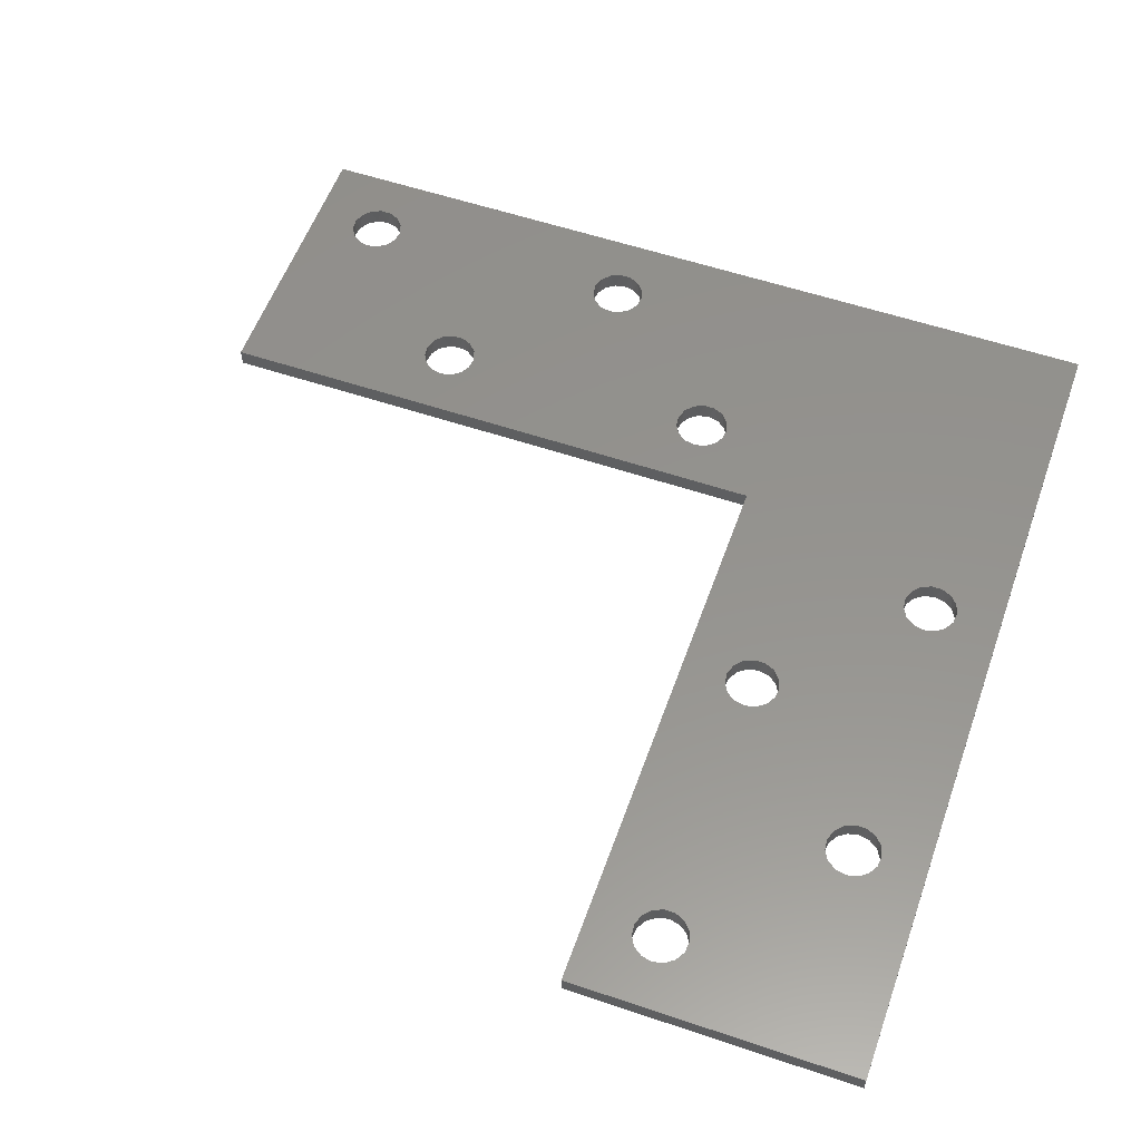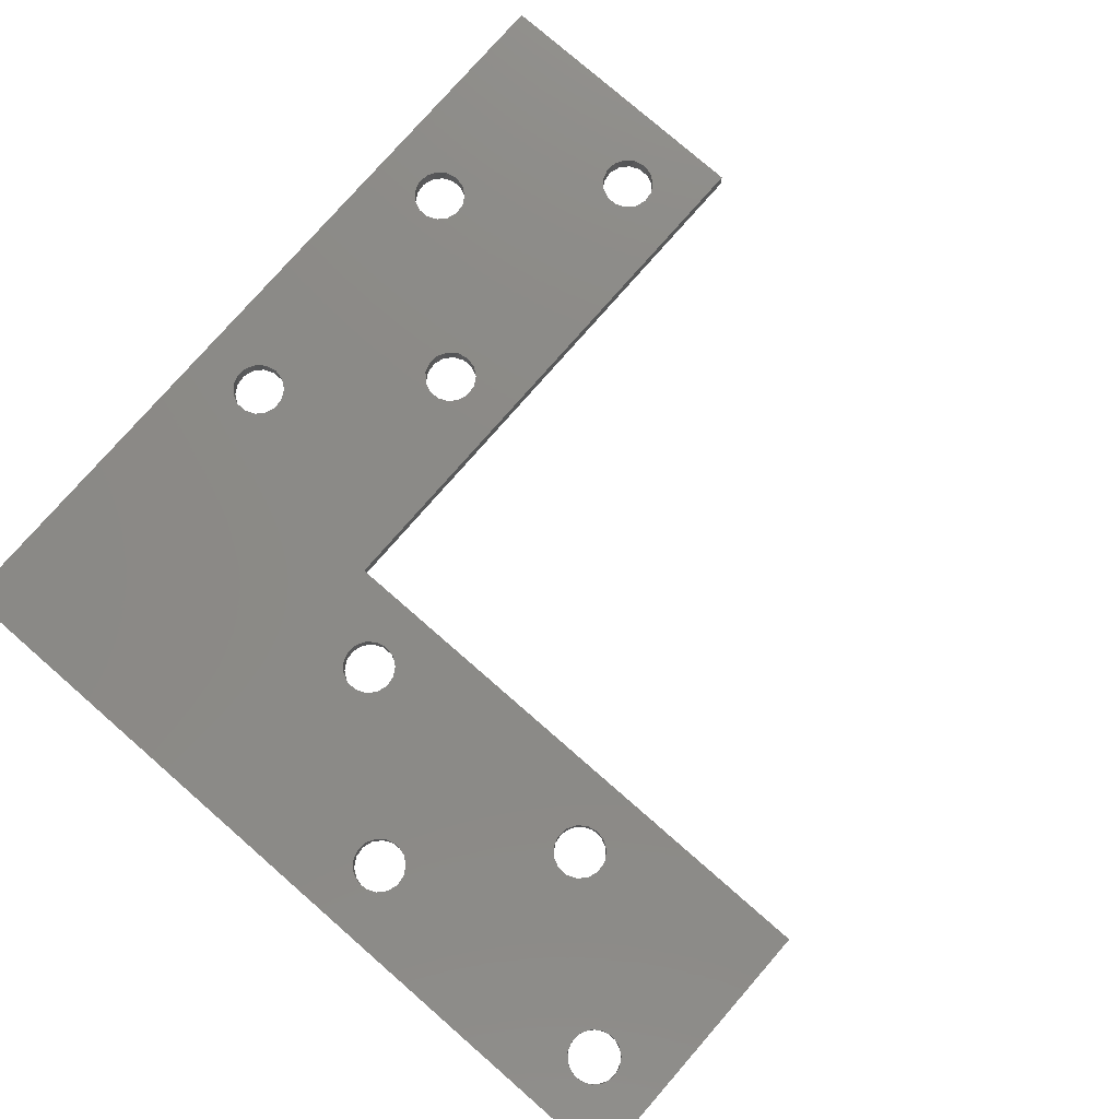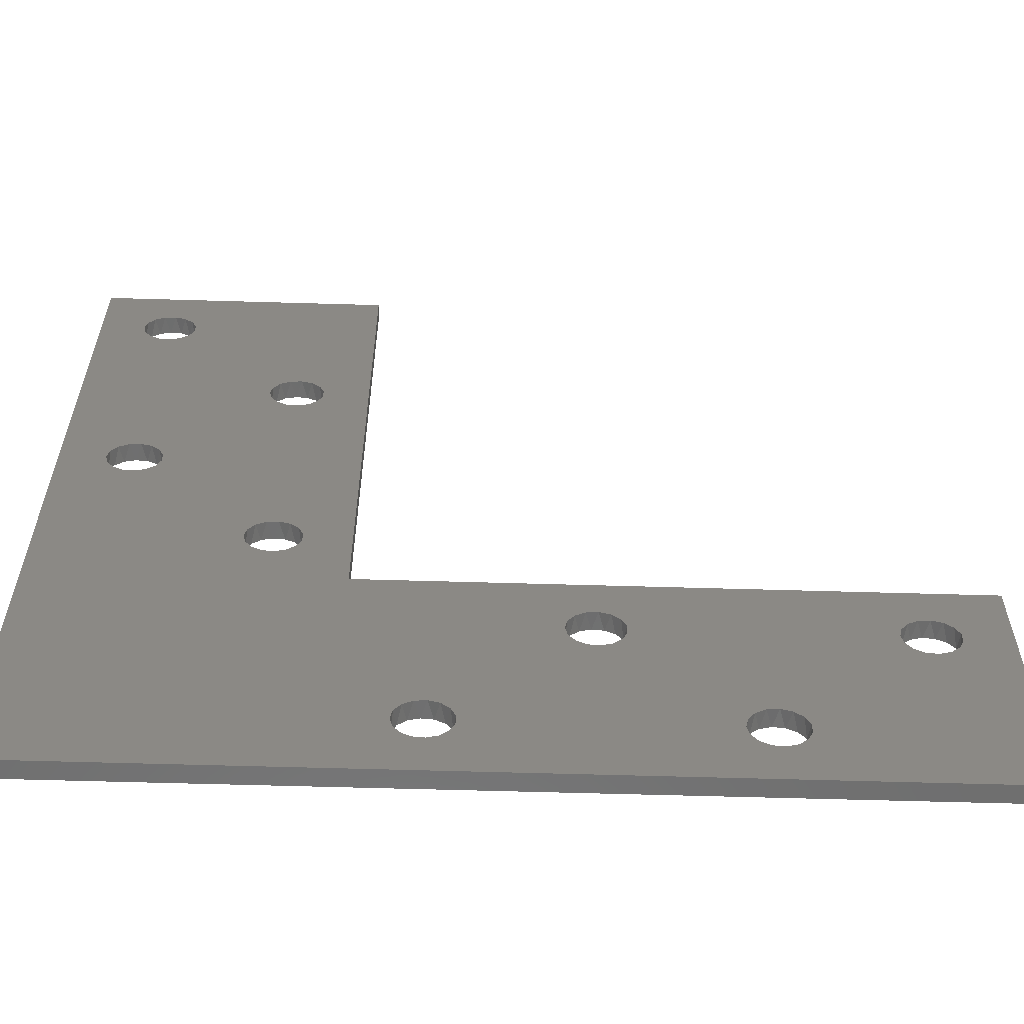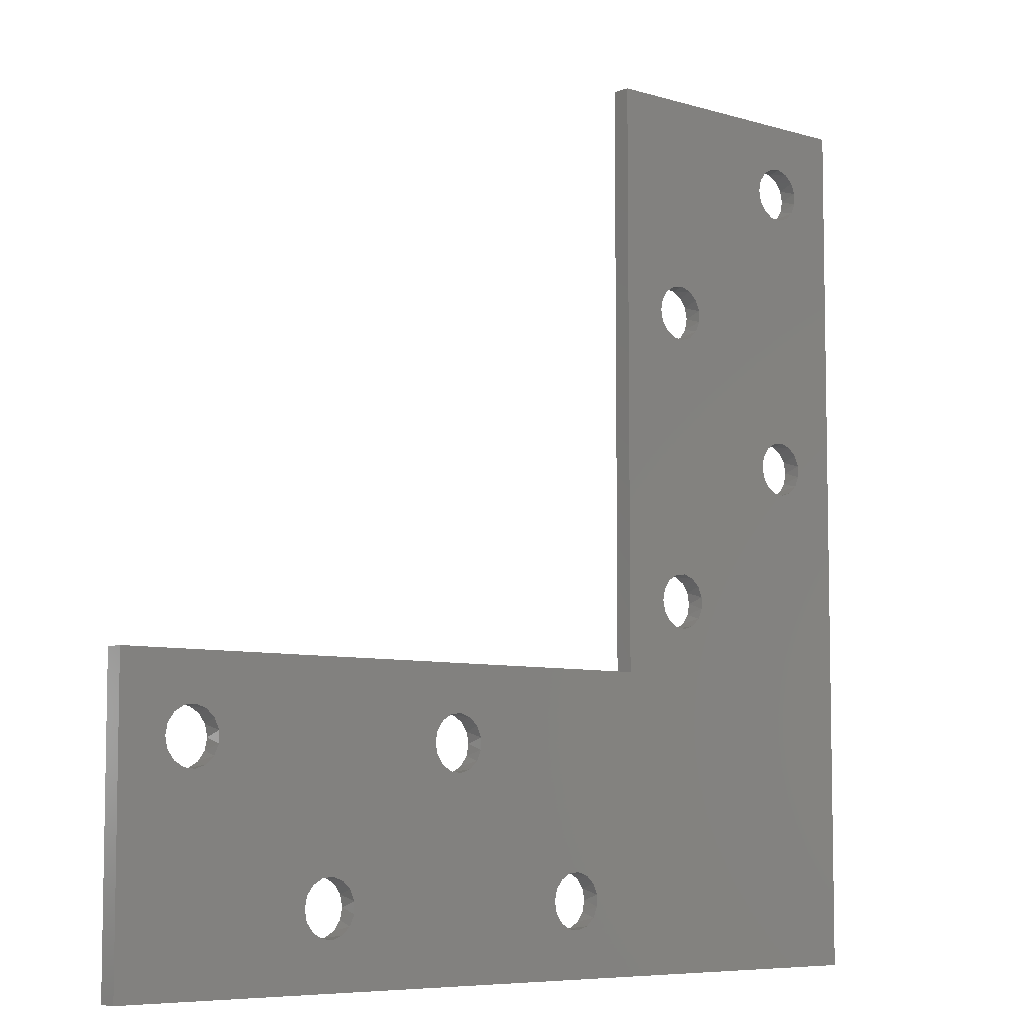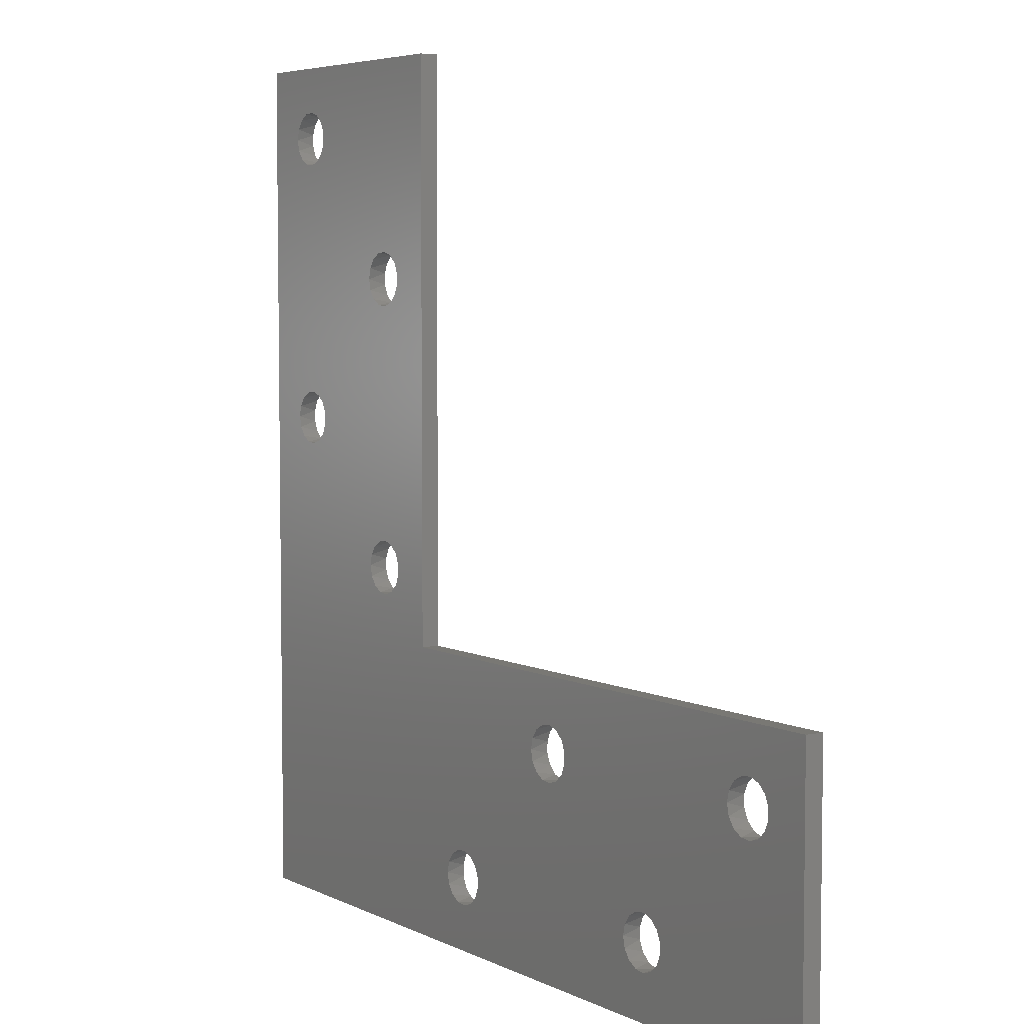
<metadata>
{"format":"stl","ext":"stl","renderer":"f3d","projection":"perspective","resolution":1024,"background":"white","views":[{"elev":56.3,"azim":109.5,"up":"+Y"},{"elev":77.9,"azim":-48.9,"up":"+Y"},{"elev":-60.7,"azim":-1.7,"up":"+Z"},{"elev":-6.9,"azim":138.5,"up":"+Z"},{"elev":5.3,"azim":56.1,"up":"+Z"}]}
</metadata>
<code>
# stl→obj: 252 verts, 532 faces
v 21.37 0 -34.22
v 21.21 1.587 -33.74
v 21.16 0 -33.25
v 21.21 1.587 -32.75
v 21.37 0 -32.28
v 21.62 1.587 -31.85
v 21.95 0 -31.48
v 22.35 1.587 -31.19
v 22.81 0 -30.98
v 23.29 1.587 -30.88
v 23.79 0 -30.88
v 24.28 1.587 -30.98
v 24.73 0 -31.19
v 25.14 1.587 -31.48
v 25.47 0 -31.85
v 25.72 1.587 -32.28
v 25.87 0 -32.75
v 25.93 1.587 -33.25
v 25.87 0 -33.74
v 25.72 1.587 -34.22
v 25.47 0 -34.65
v 25.14 1.587 -35.02
v 24.73 0 -35.31
v 24.28 1.587 -35.51
v 23.79 0 -35.62
v 23.29 1.587 -35.62
v 22.81 0 -35.51
v 22.35 1.587 -35.31
v 21.95 0 -35.02
v 21.62 1.587 -34.65
v -16.73 0 -46.92
v -16.89 1.587 -46.44
v -16.94 0 -45.95
v -16.89 1.587 -45.45
v -16.73 0 -44.98
v -16.48 1.587 -44.55
v -16.15 0 -44.18
v -15.75 1.587 -43.89
v -15.29 0 -43.68
v -14.81 1.587 -43.58
v -14.31 0 -43.58
v -13.82 1.587 -43.68
v -13.37 0 -43.89
v -12.96 1.587 -44.18
v -12.63 0 -44.55
v -12.38 1.587 -44.98
v -12.23 0 -45.45
v -12.17 1.587 -45.95
v -12.23 0 -46.44
v -12.38 1.587 -46.92
v -12.63 0 -47.35
v -12.96 1.587 -47.72
v -13.37 0 -48.01
v -13.82 1.587 -48.21
v -14.31 0 -48.32
v -14.81 1.587 -48.32
v -15.29 0 -48.21
v -15.75 1.587 -48.01
v -16.15 0 -47.72
v -16.48 1.587 -47.35
v -4.032 0 -34.22
v -4.185 1.587 -33.74
v -4.237 0 -33.25
v -4.185 1.587 -32.75
v -4.032 0 -32.28
v -3.783 1.587 -31.85
v -3.45 0 -31.48
v -3.047 1.587 -31.19
v -2.592 0 -30.98
v -2.105 1.587 -30.88
v -1.607 0 -30.88
v -1.12 1.587 -30.98
v -0.6655 0 -31.19
v -0.2628 1.587 -31.48
v 0.07032 0 -31.85
v 0.3192 1.587 -32.28
v 0.4731 0 -32.75
v 0.5251 1.587 -33.25
v 0.4731 0 -33.74
v 0.3192 1.587 -34.22
v 0.07032 0 -34.65
v -0.2628 1.587 -35.02
v -0.6655 0 -35.31
v -1.12 1.587 -35.51
v -1.607 0 -35.62
v -2.105 1.587 -35.62
v -2.592 0 -35.51
v -3.047 1.587 -35.31
v -3.45 0 -35.02
v -3.783 1.587 -34.65
v 8.668 0 -46.92
v 8.515 1.587 -46.44
v 8.463 0 -45.95
v 8.515 1.587 -45.45
v 8.668 0 -44.98
v 8.917 1.587 -44.55
v 9.25 0 -44.18
v 9.653 1.587 -43.89
v 10.11 0 -43.68
v 10.59 1.587 -43.58
v 11.09 0 -43.58
v 11.58 1.587 -43.68
v 12.03 0 -43.89
v 12.44 1.587 -44.18
v 12.77 0 -44.55
v 13.02 1.587 -44.98
v 13.17 0 -45.45
v 13.23 1.587 -45.95
v 13.17 0 -46.44
v 13.02 1.587 -46.92
v 12.77 0 -47.35
v 12.44 1.587 -47.72
v 12.03 0 -48.01
v 11.58 1.587 -48.21
v 11.09 0 -48.32
v 10.59 1.587 -48.32
v 10.11 0 -48.21
v 9.653 1.587 -48.01
v 9.25 0 -47.72
v 8.917 1.587 -47.35
v -42.13 0 -8.816
v -42.29 1.587 -8.343
v -42.34 0 -7.848
v -42.29 1.587 -7.353
v -42.13 0 -6.879
v -41.88 1.587 -6.448
v -41.55 0 -6.078
v -41.15 1.587 -5.786
v -40.69 0 -5.583
v -40.21 1.587 -5.48
v -39.71 0 -5.48
v -39.22 1.587 -5.583
v -38.77 0 -5.786
v -38.36 1.587 -6.078
v -38.03 0 -6.448
v -37.78 1.587 -6.879
v -37.63 0 -7.353
v -37.57 1.587 -7.848
v -37.63 0 -8.343
v -37.78 1.587 -8.816
v -38.03 0 -9.248
v -38.36 1.587 -9.618
v -38.77 0 -9.91
v -39.22 1.587 -10.11
v -39.71 0 -10.22
v -40.21 1.587 -10.22
v -40.69 0 -10.11
v -41.15 1.587 -9.91
v -41.55 0 -9.618
v -41.88 1.587 -9.248
v -42.13 0 16.58
v -42.29 1.587 17.06
v -42.34 0 17.55
v -42.29 1.587 18.05
v -42.13 0 18.52
v -41.88 1.587 18.95
v -41.55 0 19.32
v -41.15 1.587 19.61
v -40.69 0 19.82
v -40.21 1.587 19.92
v -39.71 0 19.92
v -39.22 1.587 19.82
v -38.77 0 19.61
v -38.36 1.587 19.32
v -38.03 0 18.95
v -37.78 1.587 18.52
v -37.63 0 18.05
v -37.57 1.587 17.55
v -37.63 0 17.06
v -37.78 1.587 16.58
v -38.03 0 16.15
v -38.36 1.587 15.78
v -38.77 0 15.49
v -39.22 1.587 15.29
v -39.71 0 15.18
v -40.21 1.587 15.18
v -40.69 0 15.29
v -41.15 1.587 15.49
v -41.55 0 15.78
v -41.88 1.587 16.15
v -29.43 0 3.884
v -29.59 1.587 4.357
v -29.64 0 4.852
v -29.59 1.587 5.347
v -29.43 0 5.821
v -29.18 1.587 6.252
v -28.85 0 6.622
v -28.45 1.587 6.914
v -27.99 0 7.117
v -27.51 1.587 7.22
v -27.01 0 7.22
v -26.52 1.587 7.117
v -26.07 0 6.914
v -25.66 1.587 6.622
v -25.33 0 6.252
v -25.08 1.587 5.821
v -24.93 0 5.347
v -24.87 1.587 4.852
v -24.93 0 4.357
v -25.08 1.587 3.884
v -25.33 0 3.452
v -25.66 1.587 3.082
v -26.07 0 2.79
v -26.52 1.587 2.587
v -27.01 0 2.484
v -27.51 1.587 2.484
v -27.99 0 2.587
v -28.45 1.587 2.79
v -28.85 0 3.082
v -29.18 1.587 3.452
v -29.43 0 -21.52
v -29.59 1.587 -21.04
v -29.64 0 -20.55
v -29.59 1.587 -20.05
v -29.43 0 -19.58
v -29.18 1.587 -19.15
v -28.85 0 -18.78
v -28.45 1.587 -18.49
v -27.99 0 -18.28
v -27.51 1.587 -18.18
v -27.01 0 -18.18
v -26.52 1.587 -18.28
v -26.07 0 -18.49
v -25.66 1.587 -18.78
v -25.33 0 -19.15
v -25.08 1.587 -19.58
v -24.93 0 -20.05
v -24.87 1.587 -20.55
v -24.93 0 -21.04
v -25.08 1.587 -21.52
v -25.33 0 -21.95
v -25.66 1.587 -22.32
v -26.07 0 -22.61
v -26.52 1.587 -22.81
v -27.01 0 -22.92
v -27.51 1.587 -22.92
v -27.99 0 -22.81
v -28.45 1.587 -22.61
v -28.85 0 -22.32
v -29.18 1.587 -21.95
v -46.31 0 -52.3
v -46.31 0 23.9
v -46.31 1.587 -52.3
v -46.31 1.587 23.9
v 29.89 0 -52.3
v 29.89 1.587 -52.3
v 29.89 0 -26.9
v 29.89 1.587 -26.9
v -20.91 0 -26.9
v -20.91 1.587 -26.9
v -20.91 0 23.9
v -20.91 1.587 23.9
f 1 2 3
f 3 2 4
f 3 4 5
f 5 4 6
f 5 6 7
f 7 6 8
f 7 8 9
f 9 8 10
f 9 10 11
f 11 10 12
f 11 12 13
f 13 12 14
f 13 14 15
f 15 14 16
f 15 16 17
f 17 16 18
f 17 18 19
f 19 18 20
f 19 20 21
f 21 20 22
f 21 22 23
f 23 22 24
f 23 24 25
f 25 24 26
f 25 26 27
f 27 26 28
f 27 28 29
f 29 28 30
f 29 30 1
f 1 30 2
f 31 32 33
f 33 32 34
f 33 34 35
f 35 34 36
f 35 36 37
f 37 36 38
f 37 38 39
f 39 38 40
f 39 40 41
f 41 40 42
f 41 42 43
f 43 42 44
f 43 44 45
f 45 44 46
f 45 46 47
f 47 46 48
f 47 48 49
f 49 48 50
f 49 50 51
f 51 50 52
f 51 52 53
f 53 52 54
f 53 54 55
f 55 54 56
f 55 56 57
f 57 56 58
f 57 58 59
f 59 58 60
f 59 60 31
f 31 60 32
f 61 62 63
f 63 62 64
f 63 64 65
f 65 64 66
f 65 66 67
f 67 66 68
f 67 68 69
f 69 68 70
f 69 70 71
f 71 70 72
f 71 72 73
f 73 72 74
f 73 74 75
f 75 74 76
f 75 76 77
f 77 76 78
f 77 78 79
f 79 78 80
f 79 80 81
f 81 80 82
f 81 82 83
f 83 82 84
f 83 84 85
f 85 84 86
f 85 86 87
f 87 86 88
f 87 88 89
f 89 88 90
f 89 90 61
f 61 90 62
f 91 92 93
f 93 92 94
f 93 94 95
f 95 94 96
f 95 96 97
f 97 96 98
f 97 98 99
f 99 98 100
f 99 100 101
f 101 100 102
f 101 102 103
f 103 102 104
f 103 104 105
f 105 104 106
f 105 106 107
f 107 106 108
f 107 108 109
f 109 108 110
f 109 110 111
f 111 110 112
f 111 112 113
f 113 112 114
f 113 114 115
f 115 114 116
f 115 116 117
f 117 116 118
f 117 118 119
f 119 118 120
f 119 120 91
f 91 120 92
f 121 122 123
f 123 122 124
f 123 124 125
f 125 124 126
f 125 126 127
f 127 126 128
f 127 128 129
f 129 128 130
f 129 130 131
f 131 130 132
f 131 132 133
f 133 132 134
f 133 134 135
f 135 134 136
f 135 136 137
f 137 136 138
f 137 138 139
f 139 138 140
f 139 140 141
f 141 140 142
f 141 142 143
f 143 142 144
f 143 144 145
f 145 144 146
f 145 146 147
f 147 146 148
f 147 148 149
f 149 148 150
f 149 150 121
f 121 150 122
f 151 152 153
f 153 152 154
f 153 154 155
f 155 154 156
f 155 156 157
f 157 156 158
f 157 158 159
f 159 158 160
f 159 160 161
f 161 160 162
f 161 162 163
f 163 162 164
f 163 164 165
f 165 164 166
f 165 166 167
f 167 166 168
f 167 168 169
f 169 168 170
f 169 170 171
f 171 170 172
f 171 172 173
f 173 172 174
f 173 174 175
f 175 174 176
f 175 176 177
f 177 176 178
f 177 178 179
f 179 178 180
f 179 180 151
f 151 180 152
f 181 182 183
f 183 182 184
f 183 184 185
f 185 184 186
f 185 186 187
f 187 186 188
f 187 188 189
f 189 188 190
f 189 190 191
f 191 190 192
f 191 192 193
f 193 192 194
f 193 194 195
f 195 194 196
f 195 196 197
f 197 196 198
f 197 198 199
f 199 198 200
f 199 200 201
f 201 200 202
f 201 202 203
f 203 202 204
f 203 204 205
f 205 204 206
f 205 206 207
f 207 206 208
f 207 208 209
f 209 208 210
f 209 210 181
f 181 210 182
f 211 212 213
f 213 212 214
f 213 214 215
f 215 214 216
f 215 216 217
f 217 216 218
f 217 218 219
f 219 218 220
f 219 220 221
f 221 220 222
f 221 222 223
f 223 222 224
f 223 224 225
f 225 224 226
f 225 226 227
f 227 226 228
f 227 228 229
f 229 228 230
f 229 230 231
f 231 230 232
f 231 232 233
f 233 232 234
f 233 234 235
f 235 234 236
f 235 236 237
f 237 236 238
f 237 238 239
f 239 238 240
f 239 240 211
f 211 240 212
f 241 242 243
f 243 242 244
f 245 241 246
f 246 241 243
f 247 245 248
f 248 245 246
f 249 247 250
f 250 247 248
f 251 249 252
f 252 249 250
f 242 251 244
f 244 251 252
f 20 18 248
f 248 18 16
f 248 16 14
f 14 12 248
f 248 12 10
f 248 10 8
f 6 74 8
f 8 74 72
f 8 72 248
f 248 72 70
f 248 70 250
f 250 70 68
f 250 68 66
f 74 6 76
f 76 6 4
f 76 4 78
f 78 4 2
f 78 2 100
f 100 2 102
f 102 2 30
f 102 30 104
f 104 30 28
f 104 28 106
f 106 28 26
f 106 26 108
f 108 26 246
f 108 246 110
f 110 246 112
f 112 246 114
f 114 246 116
f 116 246 54
f 116 54 118
f 118 54 52
f 118 52 120
f 120 52 50
f 120 50 92
f 92 50 48
f 92 48 94
f 94 48 86
f 94 86 84
f 26 24 246
f 246 24 22
f 246 22 20
f 246 20 248
f 48 46 86
f 86 46 88
f 88 46 44
f 88 44 90
f 90 44 42
f 90 42 62
f 62 42 40
f 62 40 250
f 250 40 38
f 250 38 36
f 36 34 250
f 250 34 243
f 250 243 236
f 236 243 238
f 238 243 240
f 240 243 212
f 212 243 148
f 212 148 146
f 34 32 243
f 243 32 60
f 243 60 58
f 58 56 243
f 243 56 246
f 246 56 54
f 66 64 250
f 250 64 62
f 94 84 96
f 96 84 82
f 96 82 98
f 98 82 80
f 98 80 100
f 100 80 78
f 136 206 138
f 138 206 220
f 138 220 140
f 140 220 218
f 140 218 142
f 142 218 216
f 142 216 144
f 144 216 214
f 144 214 146
f 146 214 212
f 206 136 208
f 208 136 134
f 208 134 210
f 210 134 132
f 210 132 182
f 182 132 130
f 182 130 176
f 176 130 178
f 178 130 128
f 178 128 180
f 180 128 126
f 180 126 152
f 152 126 124
f 152 124 244
f 244 124 122
f 244 122 243
f 243 122 150
f 243 150 148
f 166 252 168
f 168 252 190
f 168 190 170
f 170 190 188
f 170 188 172
f 172 188 186
f 172 186 174
f 174 186 184
f 174 184 176
f 176 184 182
f 166 164 252
f 252 164 162
f 252 162 244
f 244 162 160
f 244 160 158
f 158 156 244
f 244 156 154
f 244 154 152
f 196 252 198
f 198 252 250
f 198 250 200
f 200 250 226
f 200 226 202
f 202 226 224
f 202 224 204
f 204 224 222
f 204 222 206
f 206 222 220
f 196 194 252
f 252 194 192
f 252 192 190
f 230 228 250
f 250 228 226
f 236 234 250
f 250 234 232
f 250 232 230
f 5 77 3
f 3 77 79
f 3 79 101
f 101 79 99
f 99 79 81
f 99 81 97
f 97 81 83
f 97 83 95
f 95 83 85
f 95 85 93
f 93 85 47
f 93 47 49
f 77 5 75
f 75 5 7
f 75 7 73
f 73 7 9
f 73 9 247
f 247 9 11
f 247 11 13
f 13 15 247
f 247 15 17
f 247 17 19
f 247 19 245
f 245 19 21
f 245 21 23
f 23 25 245
f 245 25 107
f 245 107 109
f 25 27 107
f 107 27 105
f 105 27 29
f 105 29 103
f 103 29 1
f 103 1 101
f 101 1 3
f 31 33 241
f 241 33 35
f 241 35 249
f 249 35 37
f 249 37 39
f 39 41 249
f 249 41 63
f 249 63 65
f 63 41 61
f 61 41 43
f 61 43 89
f 89 43 45
f 89 45 87
f 87 45 47
f 87 47 85
f 93 49 91
f 91 49 51
f 91 51 119
f 119 51 53
f 119 53 117
f 117 53 55
f 117 55 245
f 245 55 241
f 241 55 57
f 241 57 59
f 59 31 241
f 65 67 249
f 249 67 69
f 249 69 71
f 249 71 247
f 247 71 73
f 109 111 245
f 245 111 113
f 245 113 115
f 115 117 245
f 125 242 123
f 123 242 241
f 123 241 121
f 121 241 149
f 149 241 147
f 147 241 211
f 147 211 213
f 127 179 125
f 125 179 151
f 125 151 242
f 242 151 153
f 242 153 155
f 179 127 177
f 177 127 129
f 177 129 175
f 175 129 131
f 175 131 183
f 183 131 181
f 181 131 133
f 181 133 209
f 209 133 135
f 209 135 207
f 207 135 137
f 207 137 205
f 205 137 139
f 205 139 221
f 221 139 219
f 219 139 141
f 219 141 217
f 217 141 143
f 217 143 215
f 215 143 145
f 215 145 213
f 213 145 147
f 155 157 242
f 242 157 159
f 242 159 161
f 242 161 251
f 251 161 163
f 251 163 165
f 165 167 251
f 251 167 169
f 251 169 191
f 191 169 189
f 189 169 171
f 189 171 187
f 187 171 173
f 187 173 185
f 185 173 175
f 185 175 183
f 191 193 251
f 251 193 195
f 251 195 197
f 197 199 251
f 251 199 249
f 249 199 227
f 249 227 229
f 227 199 225
f 225 199 201
f 225 201 223
f 223 201 203
f 223 203 221
f 221 203 205
f 229 231 249
f 249 231 233
f 249 233 235
f 235 237 249
f 249 237 241
f 237 239 241
f 241 239 211

</code>
